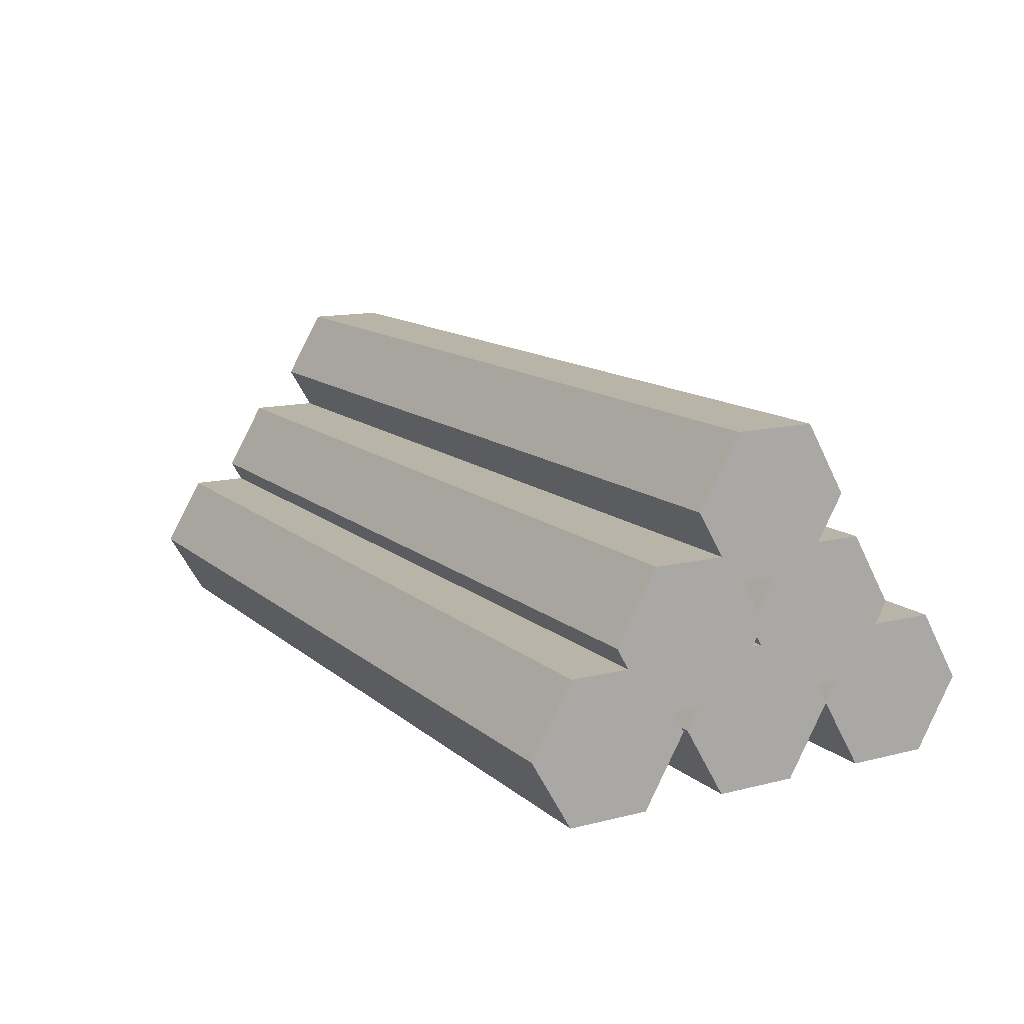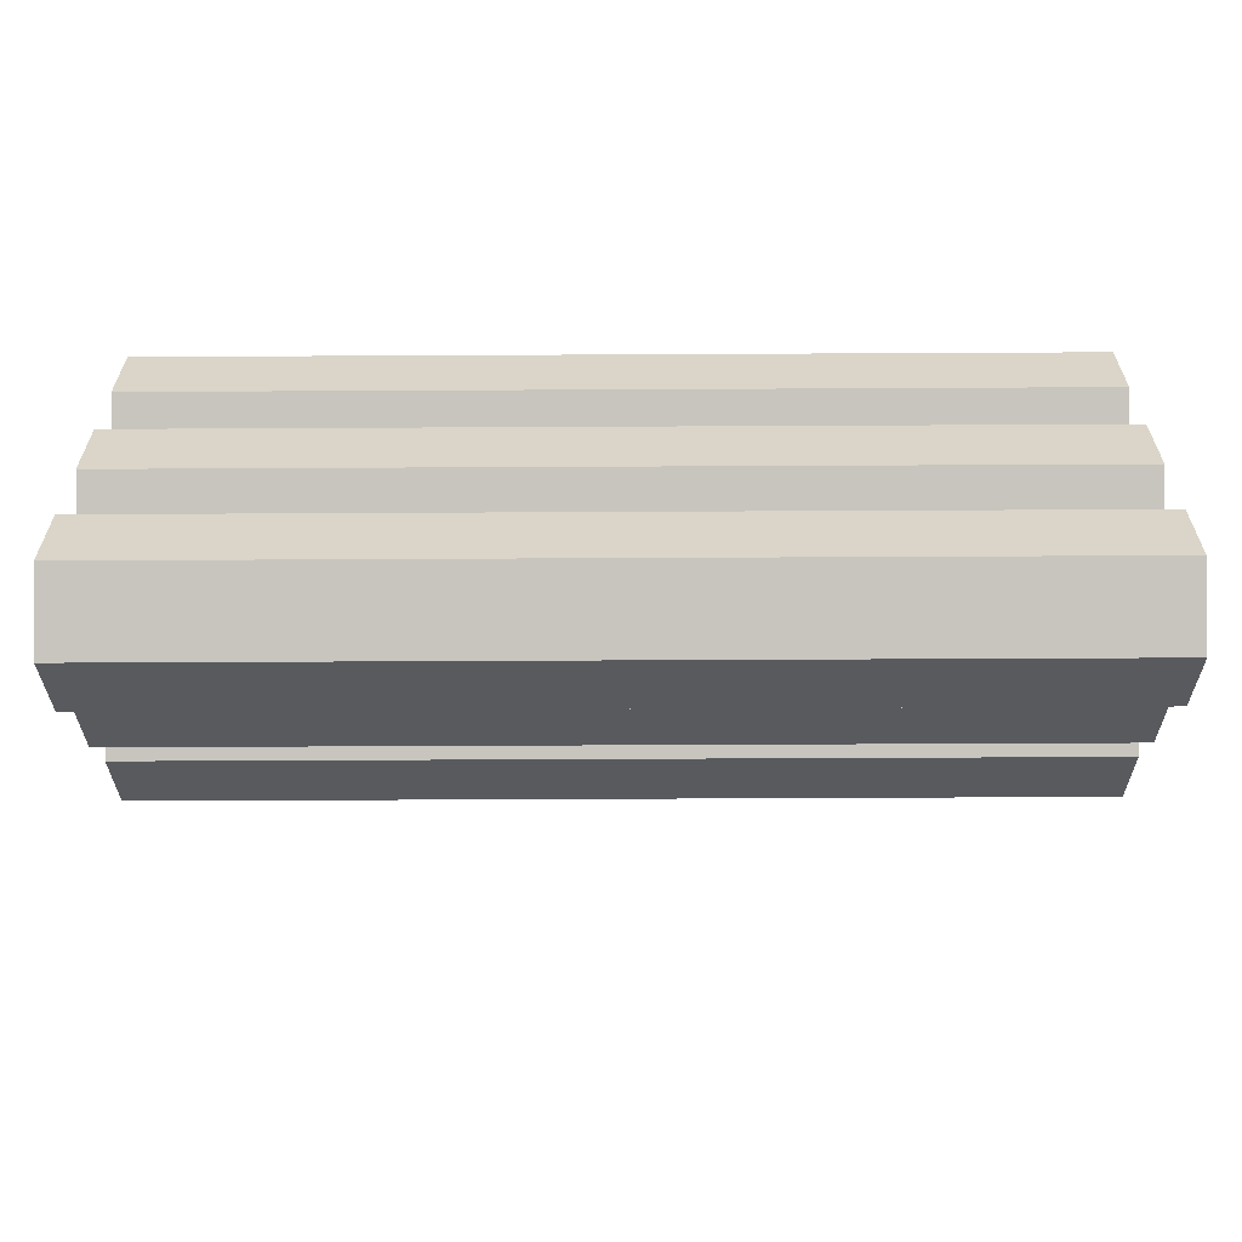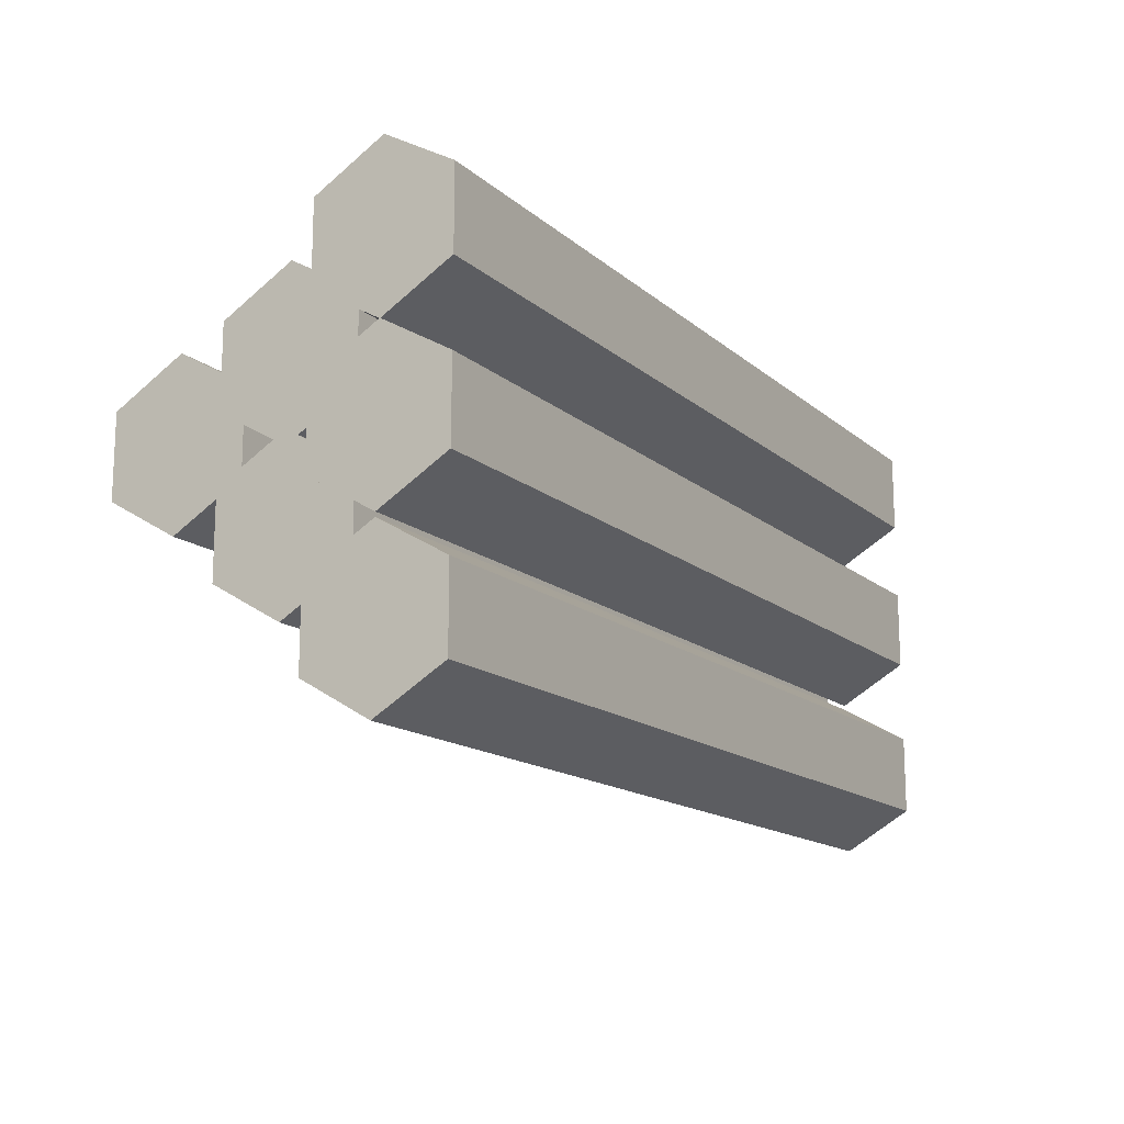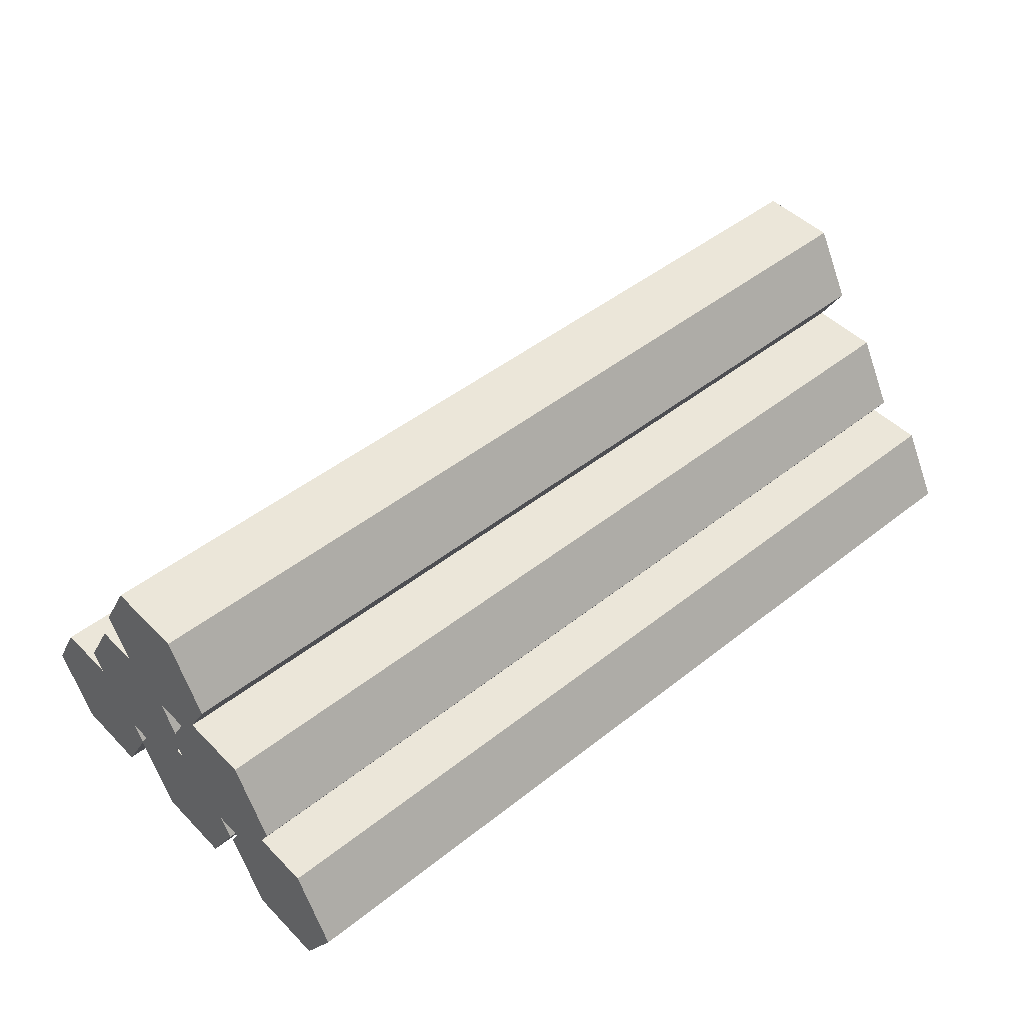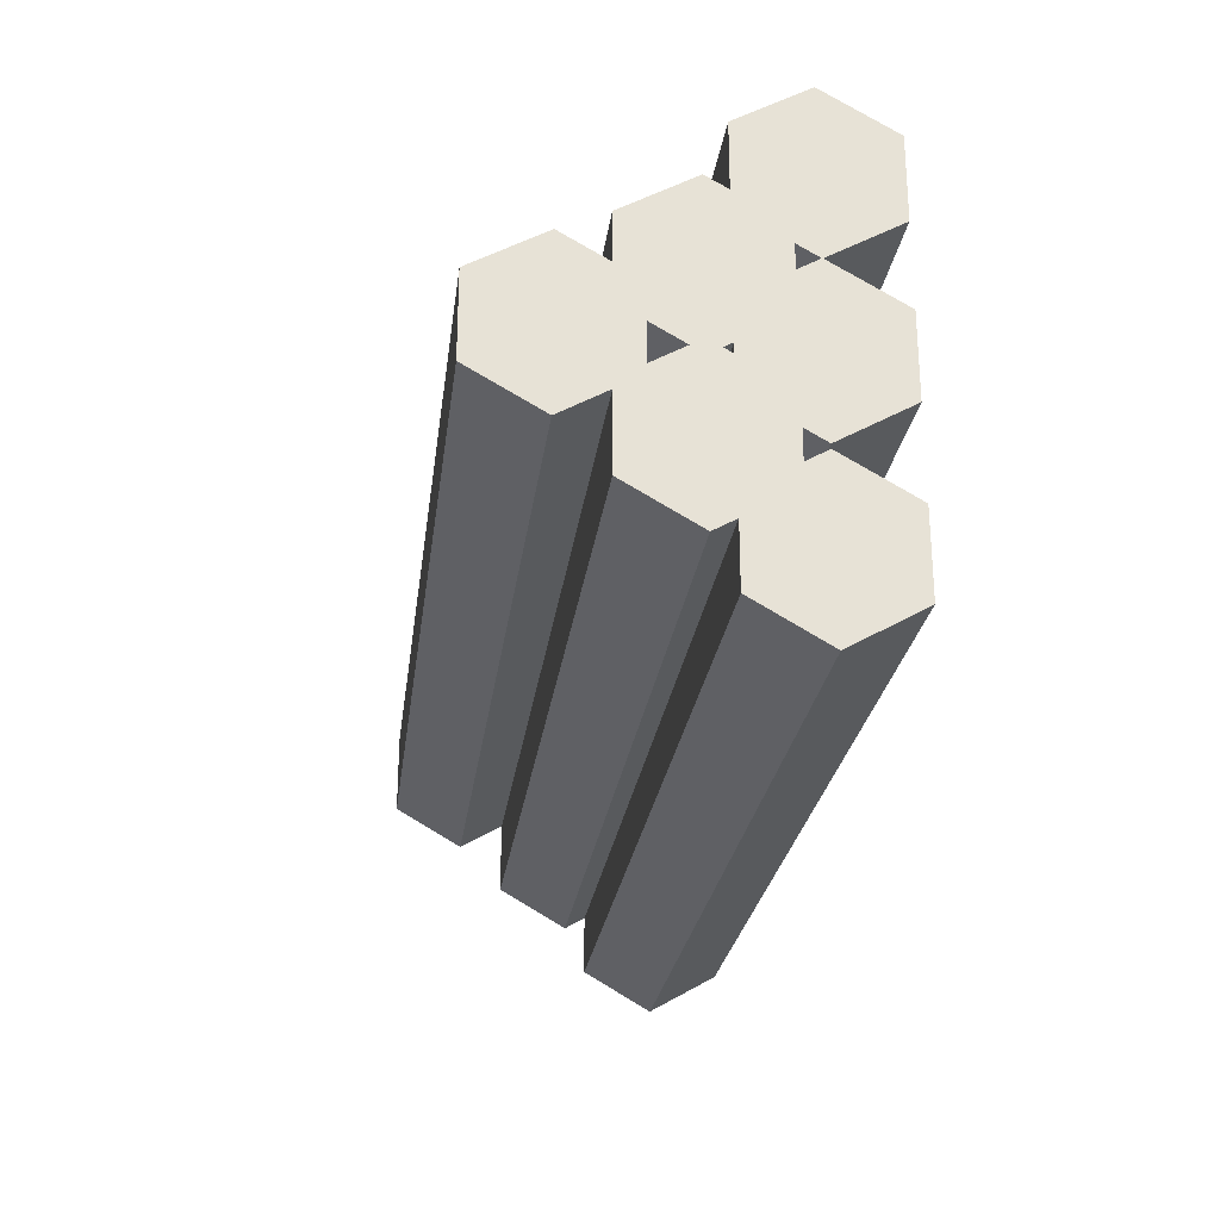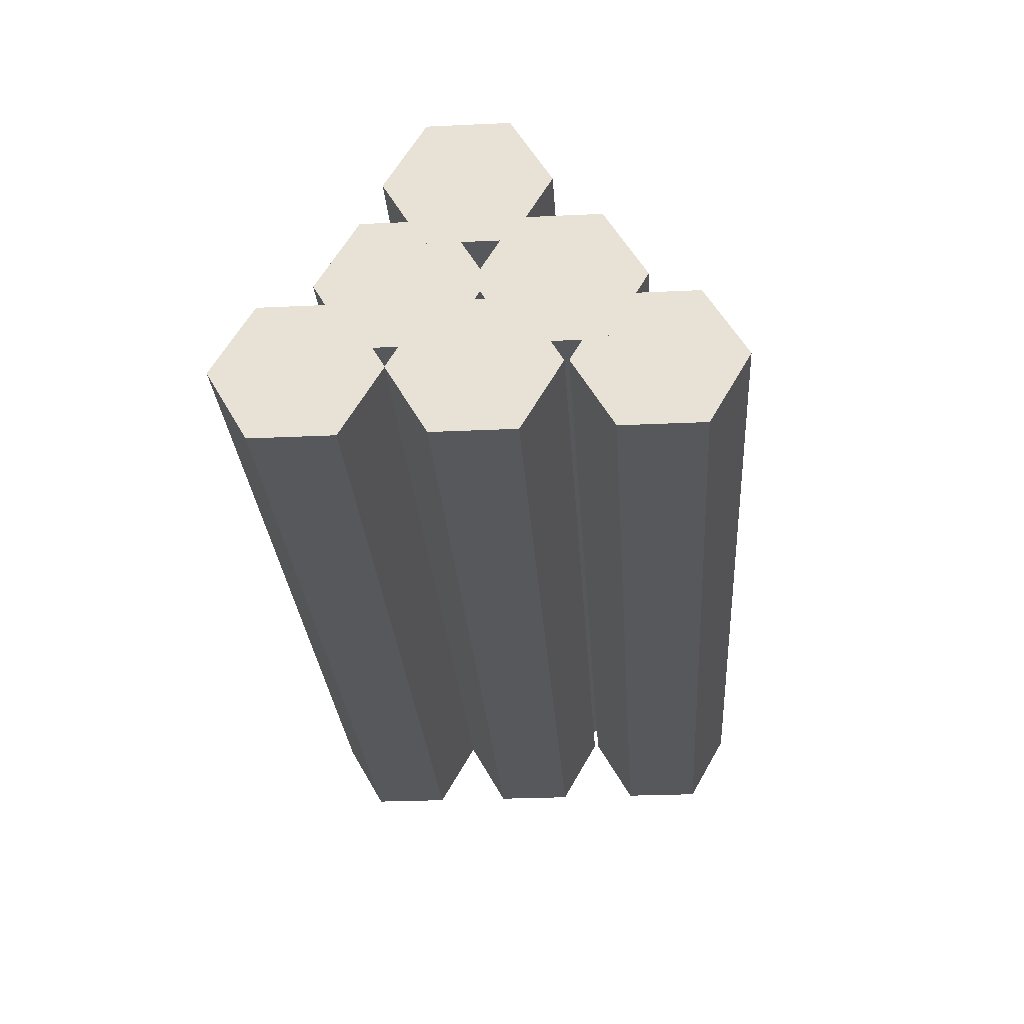
<metadata>
{"format":"obj","ext":"obj","renderer":"f3d","projection":"perspective","resolution":1024,"background":"white","views":[{"elev":13.3,"azim":-119.7,"up":"+Y"},{"elev":-60.5,"azim":0.3,"up":"+Z"},{"elev":-14.8,"azim":-59.6,"up":"+Z"},{"elev":47.2,"azim":138.3,"up":"+Y"},{"elev":-25.5,"azim":-97.4,"up":"+Z"},{"elev":-28.8,"azim":93.9,"up":"+Y"}]}
</metadata>
<code>
o simple_stick.008_Cylinder.032
v -1.73 0.85 -0.3016
v 1.73 0.85 -0.3016
v -1.73 0.5888 -0.1508
v 1.73 0.5888 -0.1508
v -1.73 0.5888 0.1508
v 1.73 0.5888 0.1508
v -1.73 0.85 0.3016
v 1.73 0.85 0.3016
v -1.73 1.111 0.1508
v 1.73 1.111 0.1508
v -1.73 1.111 -0.1508
v 1.73 1.111 -0.1508
v -1.73 0.08431 -0.9522
v 1.73 0.08431 -0.9522
v -1.73 -0.1769 -0.8014
v 1.73 -0.1769 -0.8014
v -1.73 -0.1769 -0.4997
v 1.73 -0.1769 -0.4997
v -1.73 0.08431 -0.3489
v 1.73 0.08431 -0.3489
v -1.73 0.3455 -0.4997
v 1.73 0.3455 -0.4997
v -1.73 0.3455 -0.8014
v 1.73 0.3455 -0.8014
v -1.73 0.08431 -0.3325
v 1.73 0.08431 -0.3325
v -1.73 -0.1769 -0.1817
v 1.73 -0.1769 -0.1817
v -1.73 -0.1769 0.12
v 1.73 -0.1769 0.12
v -1.73 0.08431 0.2708
v 1.73 0.08431 0.2708
v -1.73 0.3455 0.12
v 1.73 0.3455 0.12
v -1.73 0.3455 -0.1817
v 1.73 0.3455 -0.1817
v -1.73 0.08431 0.2689
v 1.73 0.08431 0.2689
v -1.73 -0.1769 0.4198
v 1.73 -0.1769 0.4198
v -1.73 -0.1769 0.7214
v 1.73 -0.1769 0.7214
v -1.73 0.08431 0.8722
v 1.73 0.08431 0.8722
v -1.73 0.3455 0.7214
v 1.73 0.3455 0.7214
v -1.73 0.3455 0.4198
v 1.73 0.3455 0.4198
v -1.73 0.4239 -0.6248
v 1.73 0.4239 -0.6248
v -1.73 0.1627 -0.474
v 1.73 0.1627 -0.474
v -1.73 0.1627 -0.1724
v 1.73 0.1627 -0.1724
v -1.73 0.4239 -0.02155
v 1.73 0.4239 -0.02155
v -1.73 0.6851 -0.1724
v 1.73 0.6851 -0.1724
v -1.73 0.6851 -0.474
v 1.73 0.6851 -0.474
v -1.73 0.4239 -0.07543
v 1.73 0.4239 -0.07543
v -1.73 0.1627 0.07538
v 1.73 0.1627 0.07538
v -1.73 0.1627 0.377
v 1.73 0.1627 0.377
v -1.73 0.4239 0.5278
v 1.73 0.4239 0.5278
v -1.73 0.6851 0.377
v 1.73 0.6851 0.377
v -1.73 0.6851 0.07538
v 1.73 0.6851 0.07538
f 1 2 4 3
f 3 4 6 5
f 5 6 8 7
f 7 8 10 9
f 4 2 12 10 8 6
f 9 10 12 11
f 11 12 2 1
f 1 3 5 7 9 11
f 13 14 16 15
f 15 16 18 17
f 17 18 20 19
f 19 20 22 21
f 16 14 24 22 20 18
f 21 22 24 23
f 23 24 14 13
f 13 15 17 19 21 23
f 25 26 28 27
f 27 28 30 29
f 29 30 32 31
f 31 32 34 33
f 28 26 36 34 32 30
f 33 34 36 35
f 35 36 26 25
f 25 27 29 31 33 35
f 37 38 40 39
f 39 40 42 41
f 41 42 44 43
f 43 44 46 45
f 40 38 48 46 44 42
f 45 46 48 47
f 47 48 38 37
f 37 39 41 43 45 47
f 49 50 52 51
f 51 52 54 53
f 53 54 56 55
f 55 56 58 57
f 52 50 60 58 56 54
f 57 58 60 59
f 59 60 50 49
f 49 51 53 55 57 59
f 61 62 64 63
f 63 64 66 65
f 65 66 68 67
f 67 68 70 69
f 64 62 72 70 68 66
f 69 70 72 71
f 71 72 62 61
f 61 63 65 67 69 71

</code>
